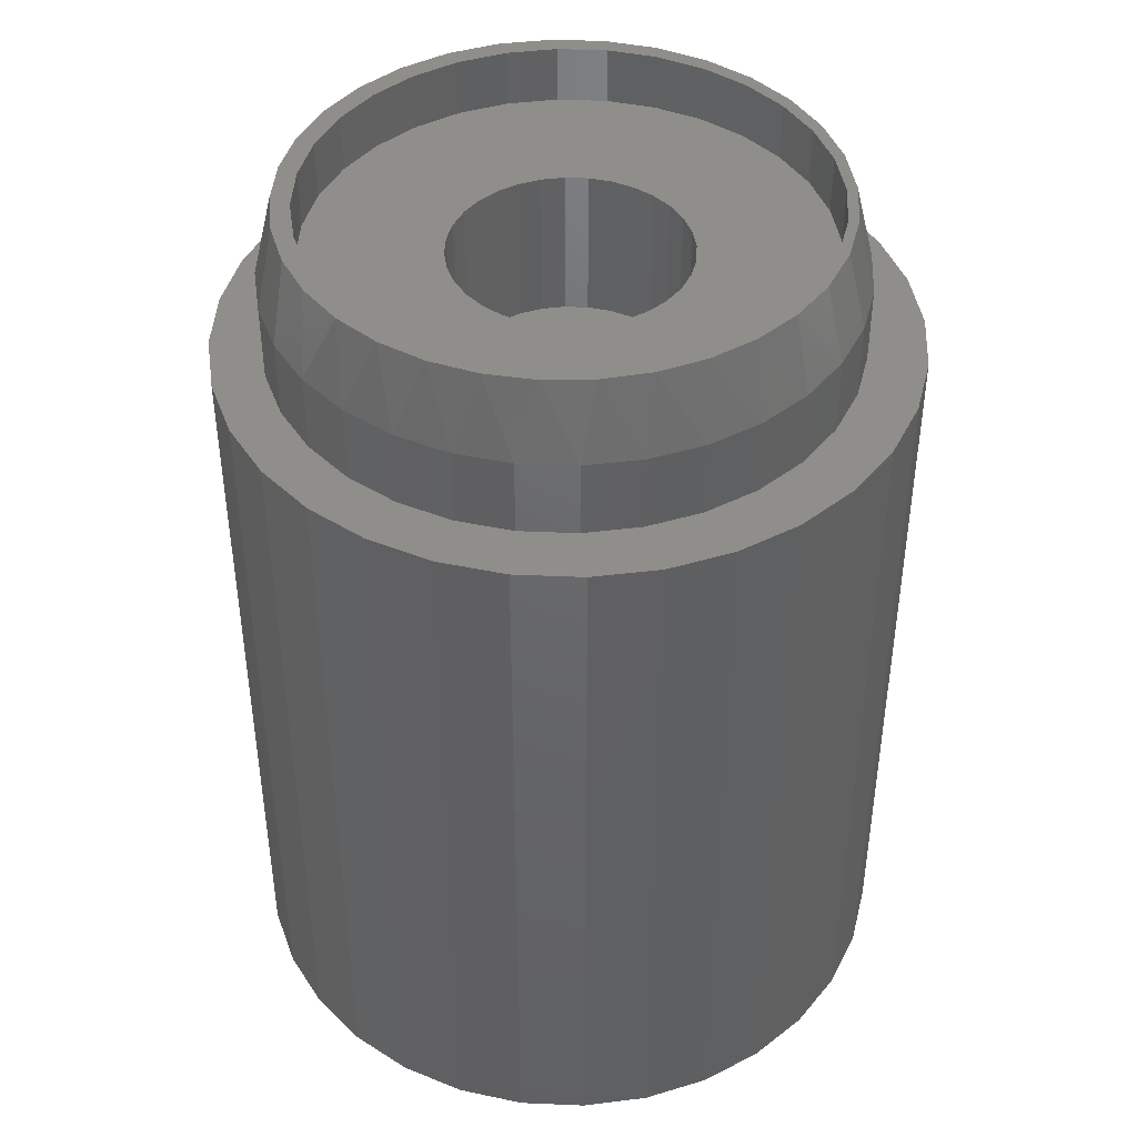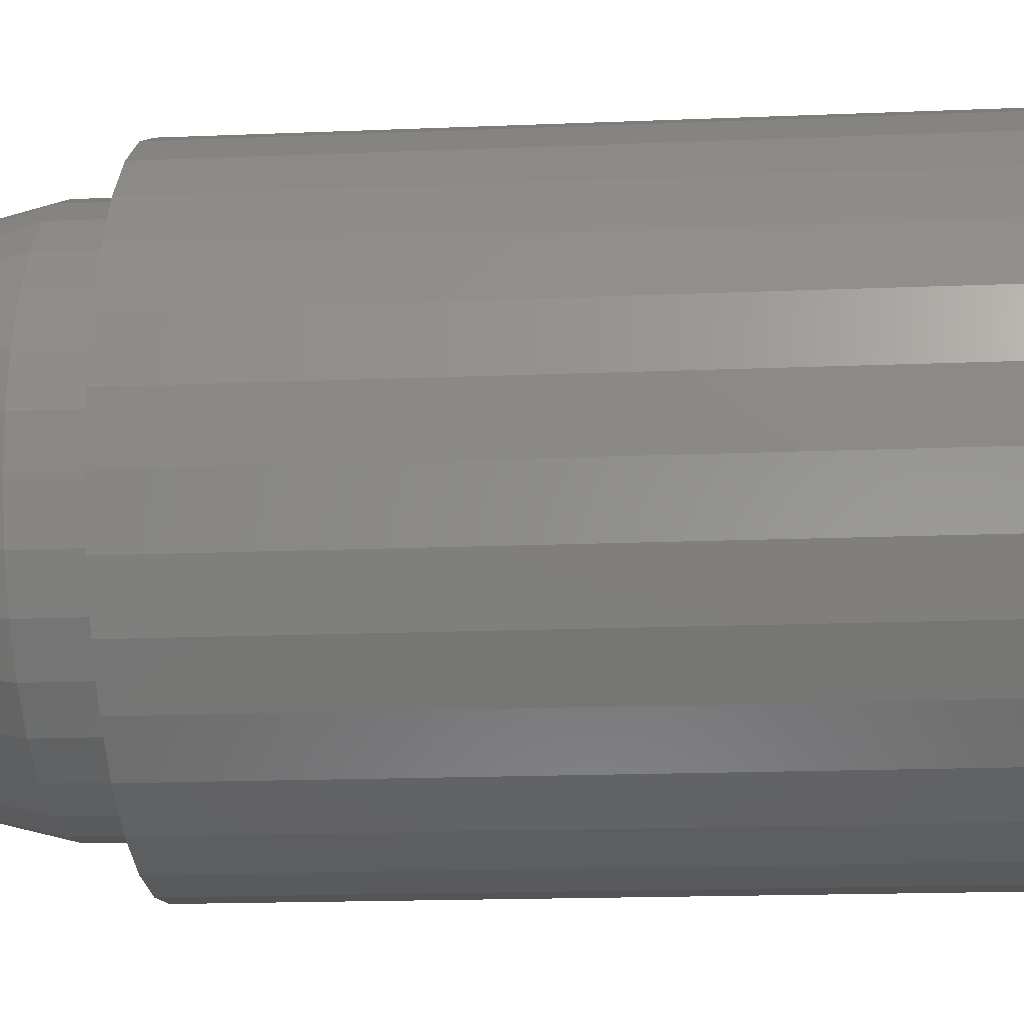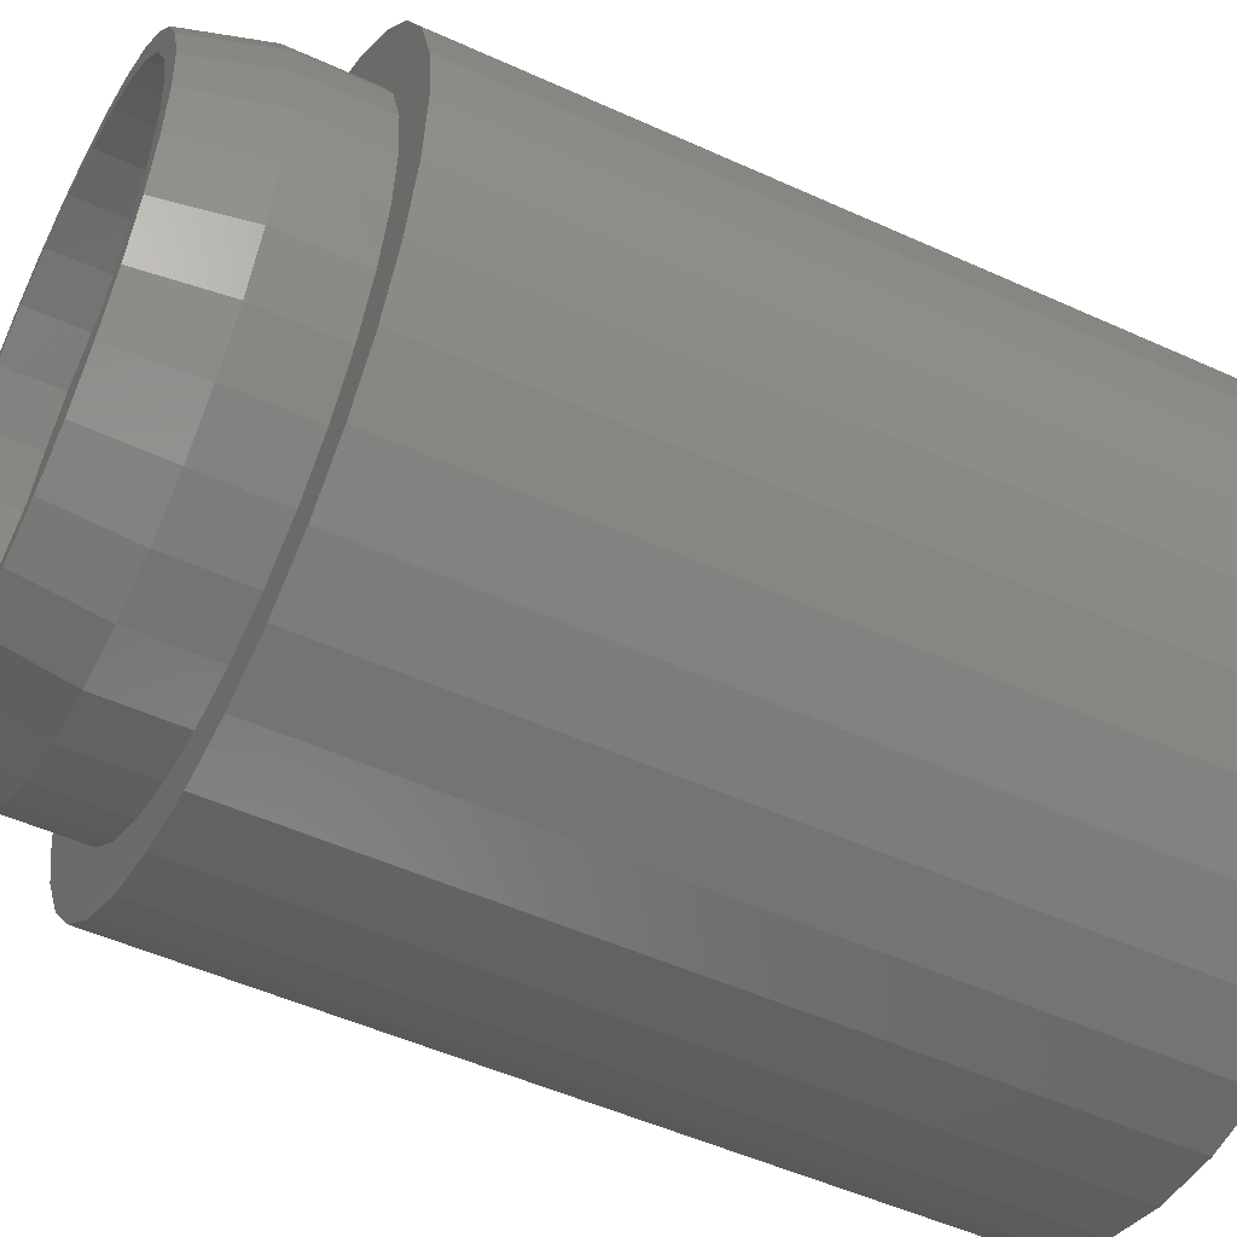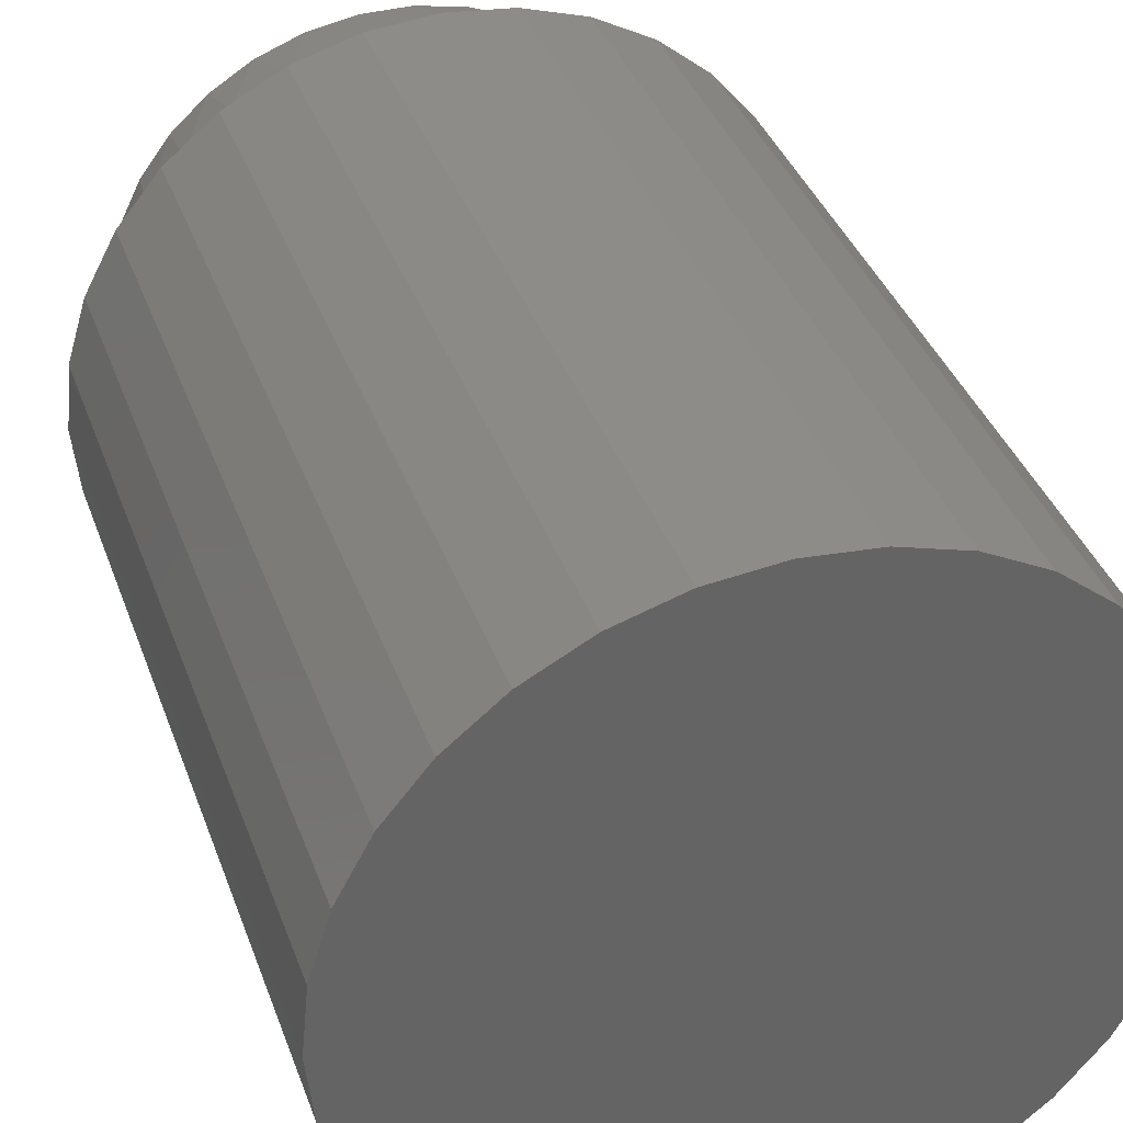
<metadata>
{"format":"stl","ext":"stl","renderer":"f3d","projection":"perspective","resolution":1024,"background":"white","views":[{"elev":43.1,"azim":-149.0,"up":"+Z"},{"elev":-18.1,"azim":94.5,"up":"+Y"},{"elev":-50.7,"azim":63.5,"up":"+Y"},{"elev":37.7,"azim":161.3,"up":"+Y"}]}
</metadata>
<code>
# stl→obj: 289 verts, 574 faces
v -0.03527 0.08753 0.7031
v -0.1875 0.07855 0.7031
v -0.05165 0.07877 0.7031
v -0.09375 1.16e-17 0.7031
v -0.09193 0.01848 0.7031
v -0.2031 2.514e-17 0.7031
v -0.07778 -0.05263 0.7031
v -0.1875 -0.07855 0.7031
v -0.066 -0.06699 0.7031
v -0.05165 -0.07877 0.7031
v 0.07976 0.05263 0.7031
v 0.08851 0.03625 0.7031
v 0.2035 0.04004 0.7031
v 0.1918 -0.07855 0.7031
v 0.06798 -0.06699 0.7031
v 0.05362 -0.07877 0.7031
v 0.03724 -0.08753 0.7031
v 0.1728 -0.114 0.7031
v 0.01947 -0.09292 0.7031
v 0.0009868 0.09474 0.7031
v 0.01947 0.09292 0.7031
v 0.1728 0.114 0.7031
v 0.1473 0.1451 0.7031
v 0.1162 0.1707 0.7031
v 0.08069 0.1896 0.7031
v 0.04218 0.2013 0.7031
v 0.002138 0.2053 0.7031
v -0.03791 0.2013 0.7031
v -0.07641 0.1896 0.7031
v -0.1119 0.1707 0.7031
v -0.143 0.1451 0.7031
v -0.1685 0.114 0.7031
v -0.0175 0.09292 0.7031
v -0.1992 -0.04004 0.7031
v -0.08654 -0.03625 0.7031
v -0.09193 -0.01848 0.7031
v 0.0009868 -0.09474 0.7031
v -0.1685 -0.114 0.7031
v -0.143 -0.1451 0.7031
v -0.1119 -0.1707 0.7031
v -0.07641 -0.1896 0.7031
v -0.03791 -0.2013 0.7031
v 0.002138 -0.2053 0.7031
v 0.04218 -0.2013 0.7031
v 0.08069 -0.1896 0.7031
v 0.1162 -0.1707 0.7031
v 0.1473 -0.1451 0.7031
v -0.0175 -0.09292 0.7031
v -0.03527 -0.08753 0.7031
v 0.03724 0.08753 0.7031
v 0.05362 0.07877 0.7031
v 0.1918 0.07855 0.7031
v -0.1992 0.04004 0.7031
v -0.07778 0.05263 0.7031
v -0.066 0.06699 0.7031
v -0.08654 0.03625 0.7031
v 0.06798 0.06699 0.7031
v 0.2074 0 0.7031
v 0.0939 0.01848 0.7031
v 0.09572 0 0.7031
v 0.2035 -0.04004 0.7031
v 0.0939 -0.01848 0.7031
v 0.08851 -0.03625 0.7031
v 0.07976 -0.05263 0.7031
v 0.0009868 -0.09474 0.5781
v 0.01947 -0.09292 0.5781
v 0.03724 -0.08753 0.5781
v 0.05362 -0.07877 0.5781
v 0.06798 -0.06699 0.5781
v 0.07976 -0.05263 0.5781
v 0.08851 -0.03625 0.5781
v 0.0939 -0.01848 0.5781
v 0.09572 0 0.5781
v -0.0175 -0.09292 0.5781
v -0.03527 -0.08753 0.5781
v -0.05165 -0.07877 0.5781
v -0.066 -0.06699 0.5781
v -0.07778 -0.05263 0.5781
v -0.08654 -0.03625 0.5781
v -0.09193 -0.01848 0.5781
v -0.09375 1.16e-17 0.5781
v 0.0009868 0.09474 0.5781
v -0.0175 0.09292 0.5781
v -0.03527 0.08753 0.5781
v -0.05165 0.07877 0.5781
v -0.066 0.06699 0.5781
v -0.07778 0.05263 0.5781
v -0.08654 0.03625 0.5781
v -0.09193 0.01848 0.5781
v 0.01947 0.09292 0.5781
v 0.03724 0.08753 0.5781
v 0.05362 0.07877 0.5781
v 0.06798 0.06699 0.5781
v 0.07976 0.05263 0.5781
v 0.08851 0.03625 0.5781
v 0.0939 0.01848 0.5781
v 0.006332 -0.2173 0.75
v 0.04872 -0.2131 0.75
v 0.002138 -0.2053 0.75
v -0.03605 -0.2131 0.75
v 0.02638 0.2163 0.75
v -0.01372 0.2163 0.75
v 0.002138 0.2053 0.75
v -0.05313 0.209 0.75
v -0.03791 0.2013 0.75
v -0.09051 0.1945 0.75
v -0.07641 0.1896 0.75
v -0.1246 0.1734 0.75
v -0.1119 0.1707 0.75
v -0.1542 0.1464 0.75
v -0.143 0.1451 0.75
v -0.1784 0.1144 0.75
v -0.1685 0.114 0.75
v -0.1963 0.07849 0.75
v -0.1875 0.07855 0.75
v -0.2072 0.03992 0.75
v -0.1992 0.04004 0.75
v -0.1875 -0.07855 0.75
v -0.1992 -0.04004 0.75
v -0.2068 -0.04239 0.75
v -0.1944 -0.08315 0.75
v -0.1685 -0.114 0.75
v -0.1743 -0.1207 0.75
v -0.143 -0.1451 0.75
v -0.1473 -0.1536 0.75
v -0.1119 -0.1707 0.75
v -0.1144 -0.1807 0.75
v -0.07641 -0.1896 0.75
v -0.07681 -0.2007 0.75
v -0.03791 -0.2013 0.75
v 0.08948 -0.2007 0.75
v 0.127 -0.1807 0.75
v 0.08069 -0.1896 0.75
v 0.04218 -0.2013 0.75
v -0.2109 -1.433e-06 0.75
v -0.2031 2.514e-17 0.75
v 0.06579 0.209 0.75
v 0.04218 0.2013 0.75
v 0.1032 0.1945 0.75
v 0.08069 0.1896 0.75
v 0.1373 0.1734 0.75
v 0.1162 0.1707 0.75
v 0.1669 0.1464 0.75
v 0.1473 0.1451 0.75
v 0.1911 0.1144 0.75
v 0.1728 0.114 0.75
v 0.2089 0.07849 0.75
v 0.1918 0.07855 0.75
v 0.2199 0.03992 0.75
v 0.2035 0.04004 0.75
v 0.2236 1.026e-16 0.75
v 0.2074 0 0.75
v 0.2194 -0.04239 0.75
v 0.2035 -0.04004 0.75
v 0.2071 -0.08315 0.75
v 0.1918 -0.07855 0.75
v 0.187 -0.1207 0.75
v 0.1728 -0.114 0.75
v 0.16 -0.1536 0.75
v 0.1473 -0.1451 0.75
v 0.1162 -0.1707 0.75
v 0.2392 0 0.625
v 0.2392 -5.704e-17 0.6875
v 0.2348 -0.04544 0.625
v 0.2348 -0.04544 0.6875
v 0.2215 -0.08912 0.625
v 0.2215 -0.08912 0.6875
v 0.2 -0.1294 0.625
v 0.2 -0.1294 0.6875
v 0.171 -0.1647 0.625
v 0.171 -0.1647 0.6875
v 0.1357 -0.1936 0.625
v 0.1357 -0.1936 0.6875
v 0.09546 -0.2152 0.625
v 0.09546 -0.2152 0.6875
v 0.05177 -0.2284 0.625
v 0.05177 -0.2284 0.6875
v 0.006332 -0.2329 0.625
v 0.006332 -0.2329 0.6875
v -0.0391 -0.2284 0.625
v -0.0391 -0.2284 0.6875
v -0.08279 -0.2152 0.625
v -0.08279 -0.2152 0.6875
v -0.1231 -0.1936 0.625
v -0.1231 -0.1936 0.6875
v -0.1583 -0.1647 0.625
v -0.1583 -0.1647 0.6875
v -0.1873 -0.1294 0.625
v -0.1873 -0.1294 0.6875
v -0.2088 -0.08912 0.625
v -0.2088 -0.08912 0.6875
v -0.2221 -0.04544 0.625
v -0.2221 -0.04544 0.6875
v -0.2266 2.852e-17 0.625
v -0.2266 2.852e-17 0.6875
v -0.2221 0.04544 0.625
v -0.2221 0.04544 0.6875
v -0.2088 0.08912 0.625
v -0.2088 0.08912 0.6875
v -0.1873 0.1294 0.625
v -0.1873 0.1294 0.6875
v -0.1583 0.1647 0.625
v -0.1583 0.1647 0.6875
v -0.1231 0.1936 0.625
v -0.1231 0.1936 0.6875
v -0.08279 0.2152 0.625
v -0.08279 0.2152 0.6875
v -0.0391 0.2284 0.625
v -0.0391 0.2284 0.6875
v 0.006332 0.2329 0.625
v 0.006332 0.2329 0.6875
v 0.05177 0.2284 0.625
v 0.05177 0.2284 0.6875
v 0.09546 0.2152 0.625
v 0.09546 0.2152 0.6875
v 0.1357 0.1936 0.625
v 0.1357 0.1936 0.6875
v 0.171 0.1647 0.625
v 0.171 0.1647 0.6875
v 0.2 0.1294 0.625
v 0.2 0.1294 0.6875
v 0.2215 0.08912 0.625
v 0.2215 0.08912 0.6875
v 0.2348 0.04544 0.625
v 0.2348 0.04544 0.6875
v 0.002878 -0.2763 0.625
v 0.05678 -0.271 0.625
v 0.05678 0.271 0.625
v 0.002878 0.2763 0.625
v -0.05103 0.271 0.625
v -0.1029 0.2553 0.625
v -0.1506 0.2297 0.625
v -0.2524 0.1057 0.625
v -0.1506 -0.2297 0.625
v -0.1029 -0.2553 0.625
v -0.05103 -0.271 0.625
v 0.1086 0.2553 0.625
v 0.1564 0.2297 0.625
v 0.1564 -0.2297 0.625
v 0.1086 -0.2553 0.625
v -0.2269 0.1535 0.625
v -0.1925 0.1954 0.625
v -0.2681 0.05391 0.625
v -0.2734 3.384e-17 0.625
v -0.2681 -0.05391 0.625
v -0.2524 -0.1057 0.625
v -0.2269 -0.1535 0.625
v -0.1925 -0.1954 0.625
v 0.1983 0.1954 0.625
v 0.2326 0.1535 0.625
v 0.2582 0.1057 0.625
v 0.2739 0.05391 0.625
v 0.2792 0 0.625
v 0.2739 -0.05391 0.625
v 0.2582 -0.1057 0.625
v 0.2326 -0.1535 0.625
v 0.1983 -0.1954 0.625
v 0.002878 0.2763 0
v 0.05678 0.271 0
v -0.05103 0.271 0
v 0.002878 -0.2763 0
v -0.05103 -0.271 0
v 0.05678 -0.271 0
v -0.1029 -0.2553 0
v 0.1086 -0.2553 0
v -0.1506 -0.2297 0
v 0.1564 -0.2297 0
v -0.1925 -0.1954 0
v 0.1983 -0.1954 0
v -0.2269 -0.1535 0
v 0.2326 -0.1535 0
v -0.2524 -0.1057 0
v 0.2582 -0.1057 0
v -0.2681 -0.05391 0
v 0.2739 -0.05391 0
v -0.2734 3.384e-17 0
v 0.2792 0 0
v -0.2681 0.05391 0
v 0.2739 0.05391 0
v -0.2524 0.1057 0
v 0.2582 0.1057 0
v -0.2269 0.1535 0
v 0.2326 0.1535 0
v -0.1925 0.1954 0
v 0.1983 0.1954 0
v -0.1506 0.2297 0
v 0.1564 0.2297 0
v -0.1029 0.2553 0
v 0.1086 0.2553 0
f 1 2 3
f 4 5 6
f 7 8 9
f 9 8 10
f 11 12 13
f 14 15 16
f 14 16 17
f 14 17 18
f 18 17 19
f 20 21 22
f 20 22 23
f 20 23 24
f 20 24 25
f 20 25 26
f 20 26 27
f 20 27 28
f 20 28 29
f 20 29 30
f 20 30 31
f 20 31 32
f 32 2 1
f 32 1 33
f 32 33 20
f 34 8 7
f 34 7 35
f 34 35 36
f 34 36 4
f 34 4 6
f 37 38 39
f 37 39 40
f 37 40 41
f 37 41 42
f 37 42 43
f 37 43 44
f 37 44 45
f 37 45 46
f 37 46 47
f 37 47 18
f 37 18 19
f 38 37 48
f 38 48 49
f 38 49 10
f 38 10 8
f 22 21 50
f 22 50 51
f 22 51 52
f 53 54 2
f 2 54 55
f 2 55 3
f 6 5 53
f 53 5 56
f 53 56 54
f 11 13 57
f 57 13 52
f 57 52 51
f 13 12 58
f 58 12 59
f 58 59 60
f 58 60 61
f 61 60 62
f 61 62 63
f 61 63 14
f 14 63 64
f 14 64 15
f 65 19 66
f 66 19 17
f 66 17 67
f 67 17 16
f 67 16 68
f 68 16 15
f 68 15 69
f 69 15 64
f 69 64 70
f 70 64 63
f 70 63 71
f 71 63 62
f 71 62 72
f 72 62 60
f 72 60 73
f 19 65 37
f 37 65 74
f 37 74 48
f 48 74 75
f 48 75 49
f 49 75 76
f 49 76 10
f 10 76 77
f 10 77 9
f 9 77 78
f 9 78 7
f 7 78 79
f 7 79 35
f 35 79 80
f 35 80 36
f 36 80 81
f 36 81 4
f 82 33 83
f 83 33 1
f 83 1 84
f 84 1 3
f 84 3 85
f 85 3 55
f 85 55 86
f 86 55 54
f 86 54 87
f 87 54 56
f 87 56 88
f 88 56 5
f 88 5 89
f 89 5 4
f 89 4 81
f 33 82 20
f 20 82 90
f 20 90 21
f 21 90 91
f 21 91 50
f 50 91 92
f 50 92 51
f 51 92 93
f 51 93 57
f 57 93 94
f 57 94 11
f 11 94 95
f 11 95 12
f 12 95 96
f 12 96 59
f 59 96 73
f 59 73 60
f 83 90 82
f 90 83 84
f 90 84 91
f 91 84 85
f 91 85 92
f 68 75 67
f 67 75 74
f 67 74 66
f 66 74 65
f 92 85 93
f 93 85 86
f 93 86 94
f 94 86 87
f 94 87 95
f 95 87 88
f 95 88 96
f 96 88 89
f 96 89 73
f 73 89 81
f 73 81 72
f 72 81 80
f 72 80 71
f 71 80 79
f 71 79 70
f 70 79 78
f 70 78 69
f 69 78 77
f 69 77 68
f 68 77 76
f 68 76 75
f 97 98 99
f 97 99 100
f 101 102 103
f 103 102 104
f 105 103 104
f 104 106 105
f 105 106 107
f 107 106 108
f 107 108 109
f 109 108 110
f 109 110 111
f 111 110 112
f 111 112 113
f 113 112 114
f 113 114 115
f 115 114 116
f 115 116 117
f 118 119 120
f 120 121 118
f 122 118 121
f 121 123 122
f 124 122 123
f 123 125 124
f 126 124 125
f 125 127 126
f 126 127 128
f 128 127 129
f 128 129 130
f 130 129 100
f 100 99 130
f 131 132 133
f 131 133 134
f 131 134 99
f 131 99 98
f 135 120 119
f 135 119 136
f 135 136 117
f 135 117 116
f 101 103 137
f 137 103 138
f 137 138 139
f 139 138 140
f 139 140 141
f 141 140 142
f 141 142 143
f 143 142 144
f 143 144 145
f 145 144 146
f 145 146 147
f 147 146 148
f 147 148 149
f 149 148 150
f 149 150 151
f 151 150 152
f 151 152 153
f 153 152 154
f 153 154 155
f 155 154 156
f 155 156 157
f 157 156 158
f 157 158 159
f 159 158 160
f 159 160 132
f 132 160 161
f 132 161 133
f 43 134 44
f 44 134 133
f 44 133 45
f 45 133 161
f 45 161 46
f 46 161 160
f 46 160 47
f 47 160 158
f 47 158 18
f 18 158 156
f 18 156 14
f 14 156 154
f 14 154 61
f 61 154 152
f 61 152 58
f 134 43 99
f 99 43 42
f 99 42 130
f 130 42 41
f 130 41 128
f 128 41 40
f 128 40 126
f 126 40 39
f 126 39 124
f 124 39 38
f 124 38 122
f 122 38 8
f 122 8 118
f 118 8 34
f 118 34 119
f 119 34 6
f 119 6 136
f 27 105 28
f 28 105 107
f 28 107 29
f 29 107 109
f 29 109 30
f 30 109 111
f 30 111 31
f 31 111 113
f 31 113 32
f 32 113 115
f 32 115 2
f 2 115 117
f 2 117 53
f 53 117 136
f 53 136 6
f 105 27 103
f 103 27 26
f 103 26 138
f 138 26 25
f 138 25 140
f 140 25 24
f 140 24 142
f 142 24 23
f 142 23 144
f 144 23 22
f 144 22 146
f 146 22 52
f 146 52 148
f 148 52 13
f 148 13 150
f 150 13 58
f 150 58 152
f 162 163 164
f 164 163 165
f 164 165 166
f 166 165 167
f 166 167 168
f 168 167 169
f 168 169 170
f 170 169 171
f 170 171 172
f 172 171 173
f 172 173 174
f 174 173 175
f 174 175 176
f 176 175 177
f 176 177 178
f 178 177 179
f 178 179 180
f 180 179 181
f 180 181 182
f 182 181 183
f 182 183 184
f 184 183 185
f 184 185 186
f 186 185 187
f 186 187 188
f 188 187 189
f 188 189 190
f 190 189 191
f 190 191 192
f 192 191 193
f 192 193 194
f 194 193 195
f 194 195 196
f 196 195 197
f 196 197 198
f 198 197 199
f 198 199 200
f 200 199 201
f 200 201 202
f 202 201 203
f 202 203 204
f 204 203 205
f 204 205 206
f 206 205 207
f 206 207 208
f 208 207 209
f 208 209 210
f 210 209 211
f 210 211 212
f 212 211 213
f 212 213 214
f 214 213 215
f 214 215 216
f 216 215 217
f 216 217 218
f 218 217 219
f 218 219 220
f 220 219 221
f 220 221 222
f 222 221 223
f 222 223 224
f 224 223 225
f 224 225 162
f 162 225 163
f 179 100 181
f 181 100 129
f 181 129 183
f 183 129 127
f 183 127 185
f 185 127 125
f 185 125 187
f 187 125 123
f 187 123 189
f 189 123 121
f 189 121 191
f 191 121 120
f 191 120 193
f 193 120 135
f 193 135 195
f 100 179 97
f 97 179 177
f 97 177 98
f 98 177 175
f 98 175 131
f 131 175 173
f 131 173 132
f 132 173 171
f 132 171 159
f 159 171 169
f 159 169 157
f 157 169 167
f 157 167 155
f 155 167 165
f 155 165 153
f 153 165 163
f 153 163 151
f 225 223 147
f 223 221 145
f 147 223 145
f 221 219 143
f 145 221 143
f 219 217 141
f 143 219 141
f 217 215 139
f 141 217 139
f 215 213 137
f 139 215 137
f 213 211 101
f 137 213 101
f 211 209 102
f 101 211 102
f 209 207 104
f 102 209 104
f 207 205 106
f 104 207 106
f 205 203 108
f 106 205 108
f 203 201 110
f 108 203 110
f 201 199 112
f 110 201 112
f 199 197 114
f 112 199 114
f 114 197 116
f 116 197 195
f 116 195 135
f 147 149 225
f 225 149 151
f 225 151 163
f 178 226 227
f 210 228 229
f 210 229 230
f 210 230 231
f 231 232 210
f 210 232 208
f 200 233 198
f 178 180 234
f 234 235 178
f 178 235 236
f 178 236 226
f 237 228 210
f 237 210 238
f 210 212 238
f 238 212 214
f 239 176 178
f 239 178 240
f 178 227 240
f 233 200 241
f 241 200 202
f 241 202 242
f 242 202 204
f 242 204 232
f 232 204 206
f 232 206 208
f 198 233 196
f 196 233 243
f 196 243 194
f 194 243 244
f 194 244 192
f 192 244 245
f 192 245 190
f 190 245 246
f 190 246 188
f 188 246 247
f 188 247 186
f 186 247 184
f 184 247 248
f 184 248 182
f 182 248 234
f 182 234 180
f 238 214 249
f 249 214 216
f 249 216 250
f 250 216 218
f 250 218 251
f 251 218 220
f 251 220 222
f 251 222 252
f 252 222 224
f 252 224 253
f 253 224 162
f 253 162 254
f 254 162 164
f 254 164 255
f 255 164 166
f 255 166 256
f 256 166 168
f 256 168 170
f 256 170 257
f 257 170 172
f 257 172 239
f 239 172 174
f 239 174 176
f 258 259 260
f 261 262 263
f 263 262 264
f 263 264 265
f 265 264 266
f 265 266 267
f 267 266 268
f 267 268 269
f 269 268 270
f 269 270 271
f 271 270 272
f 271 272 273
f 273 272 274
f 273 274 275
f 275 274 276
f 275 276 277
f 277 276 278
f 277 278 279
f 279 278 280
f 279 280 281
f 281 280 282
f 281 282 283
f 283 282 284
f 283 284 285
f 285 284 286
f 285 286 287
f 287 286 288
f 287 288 289
f 289 288 260
f 289 260 259
f 277 253 275
f 275 253 254
f 275 254 273
f 273 254 255
f 273 255 271
f 271 255 256
f 271 256 269
f 269 256 257
f 269 257 267
f 267 257 239
f 267 239 265
f 265 239 240
f 265 240 263
f 263 240 227
f 263 227 261
f 261 227 226
f 261 226 262
f 262 226 236
f 262 236 264
f 264 236 235
f 264 235 266
f 266 235 234
f 266 234 268
f 268 234 248
f 268 248 270
f 270 248 247
f 270 247 272
f 272 247 246
f 272 246 274
f 274 246 245
f 274 245 276
f 276 245 244
f 276 244 278
f 278 244 243
f 278 243 280
f 280 243 233
f 280 233 282
f 282 233 241
f 282 241 284
f 284 241 242
f 284 242 286
f 286 242 232
f 286 232 288
f 288 232 231
f 288 231 260
f 260 231 230
f 260 230 258
f 258 230 229
f 258 229 259
f 259 229 228
f 259 228 289
f 289 228 237
f 289 237 287
f 287 237 238
f 287 238 285
f 285 238 249
f 285 249 283
f 283 249 250
f 283 250 281
f 281 250 251
f 281 251 279
f 279 251 252
f 279 252 277
f 277 252 253

</code>
